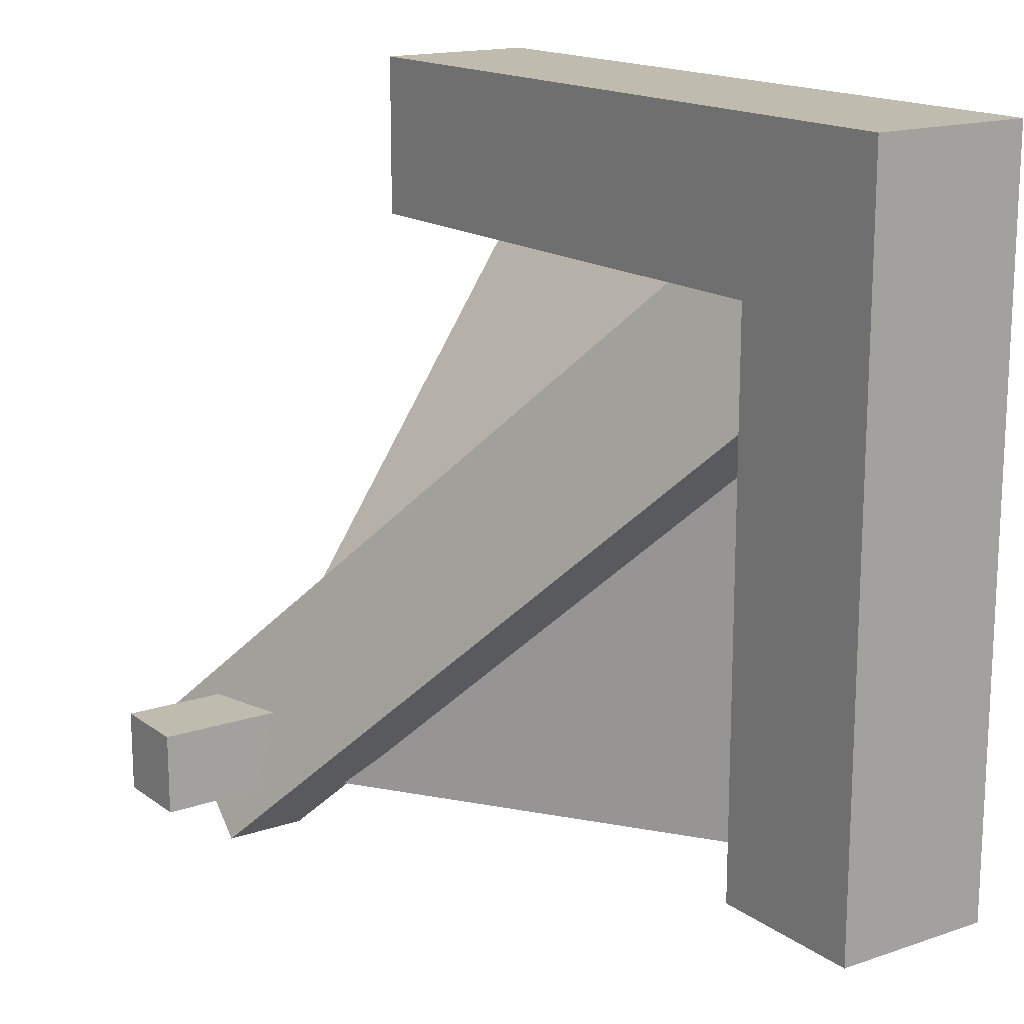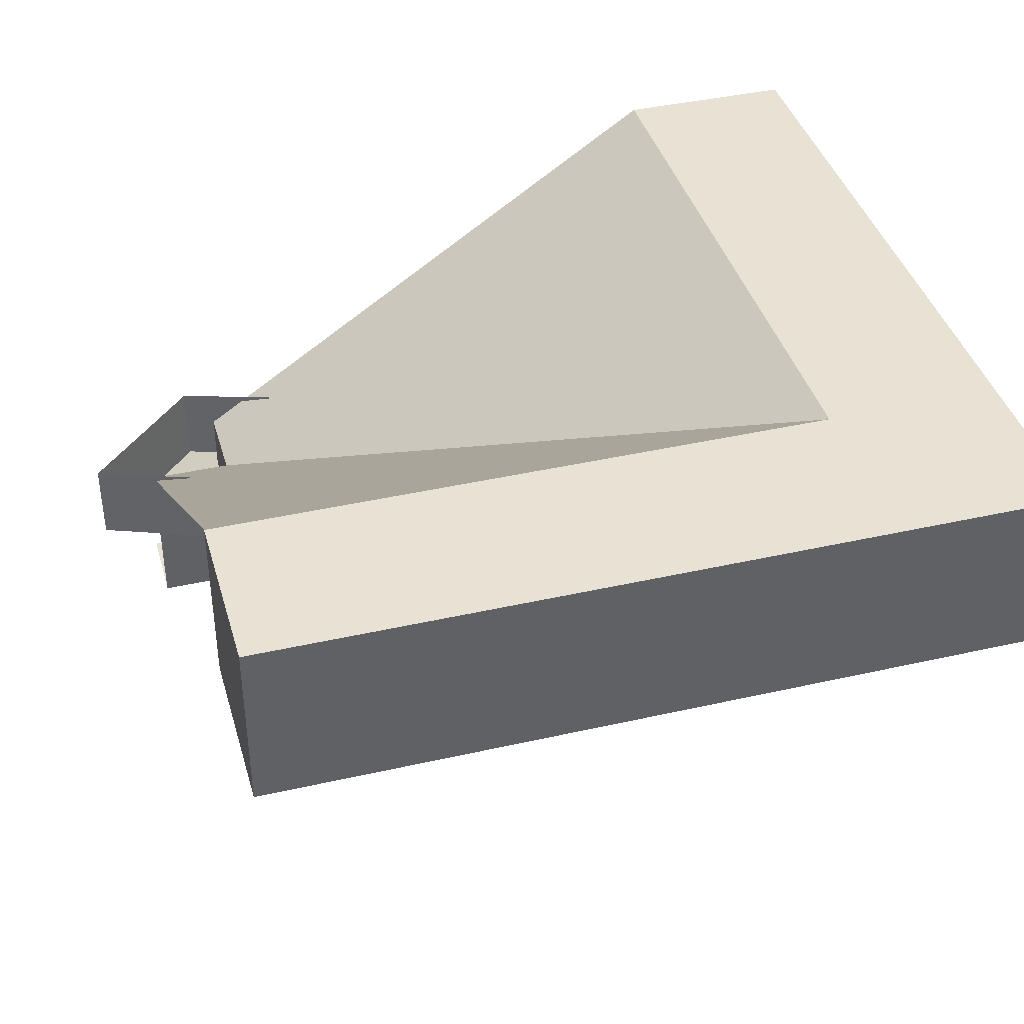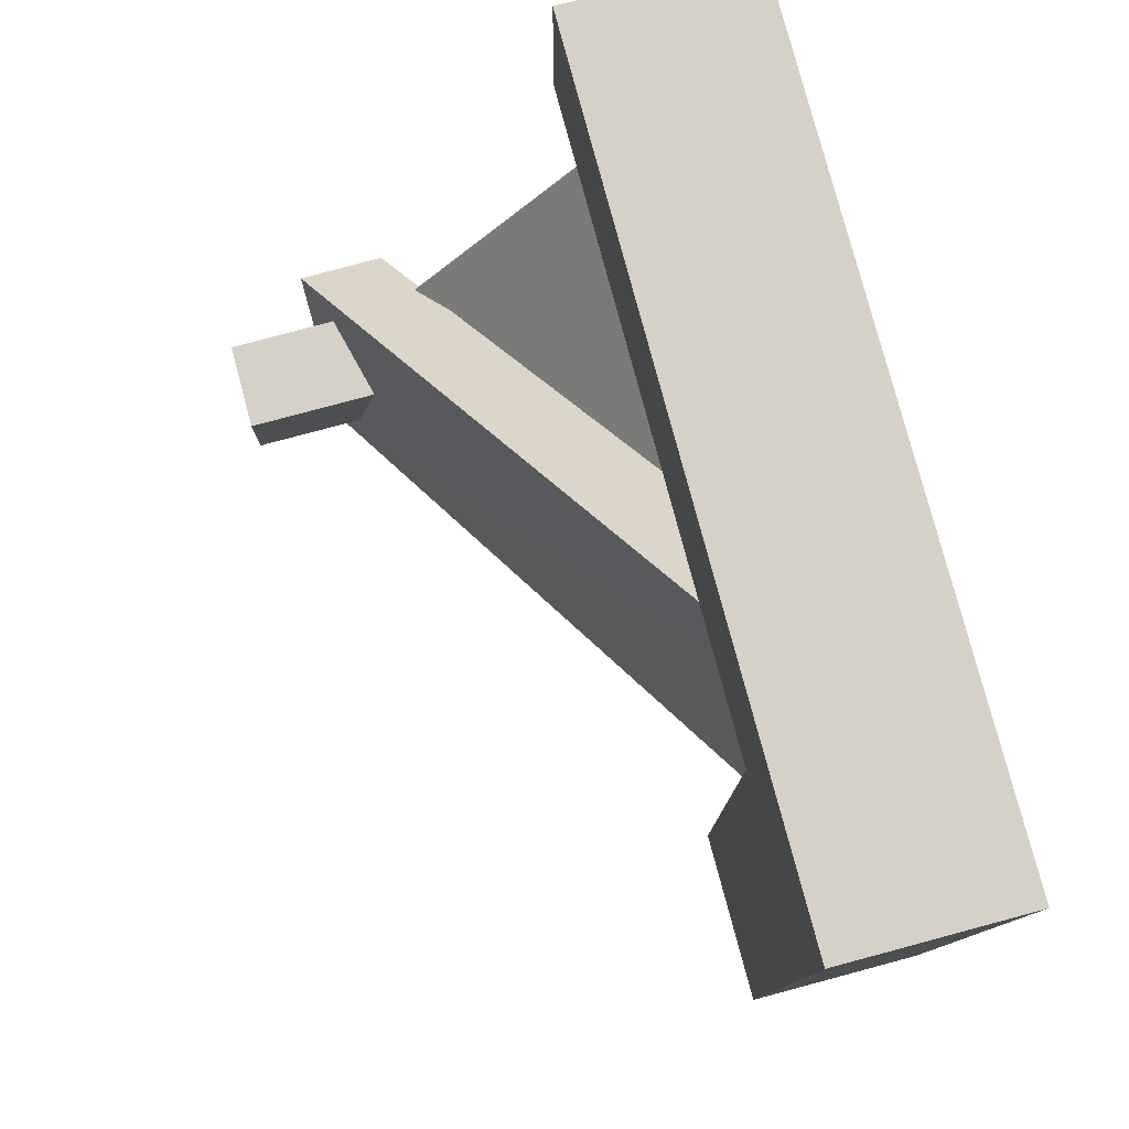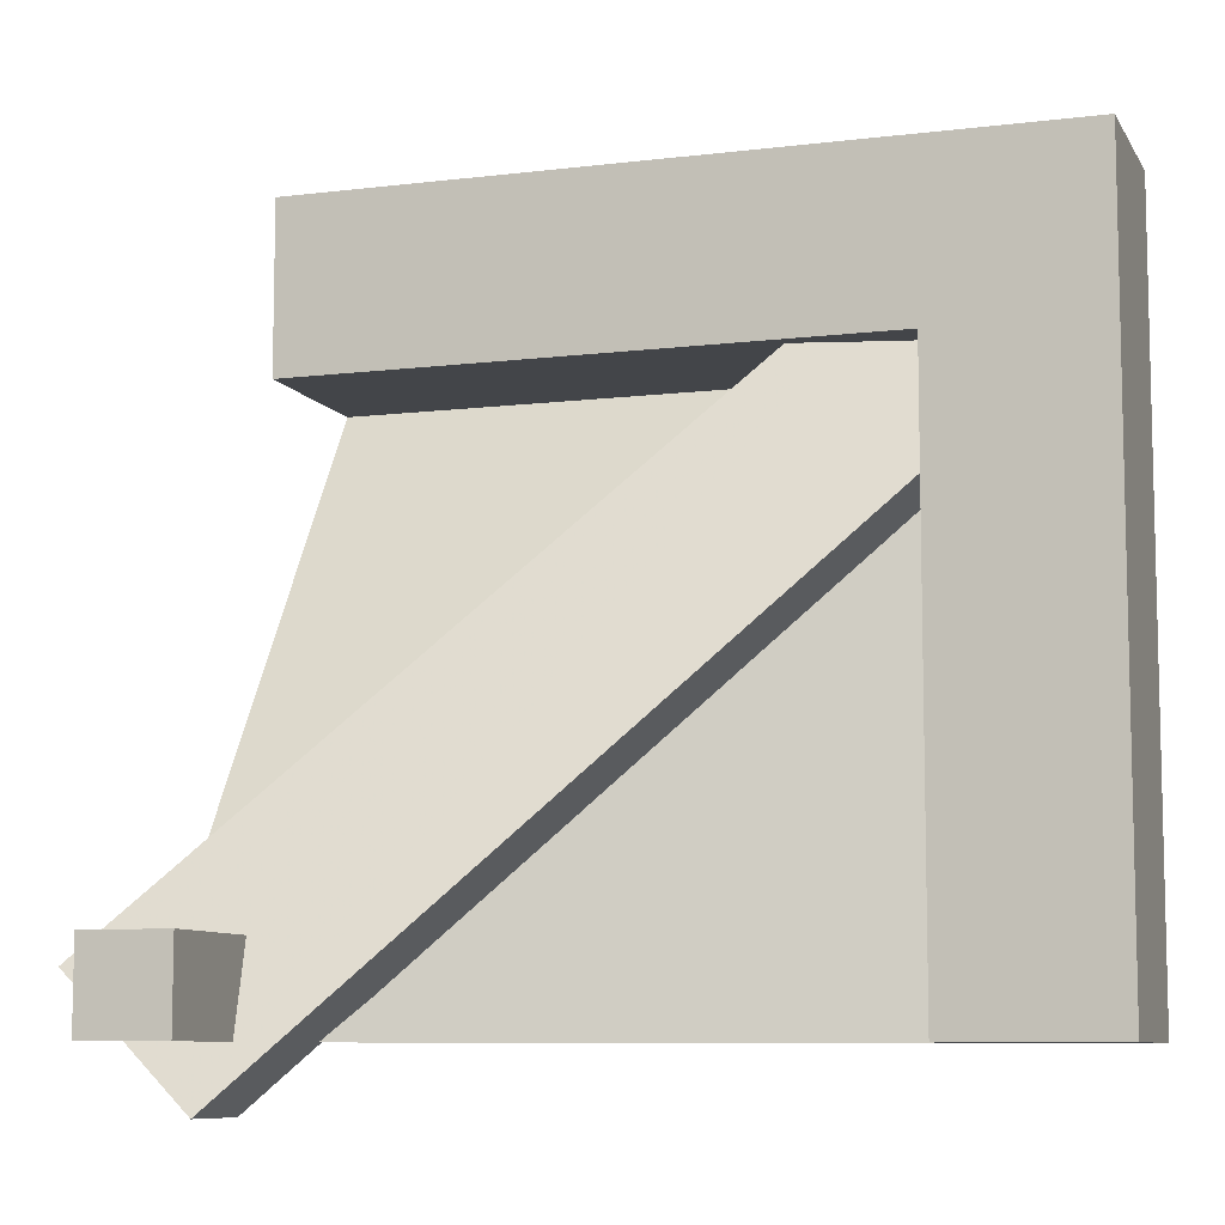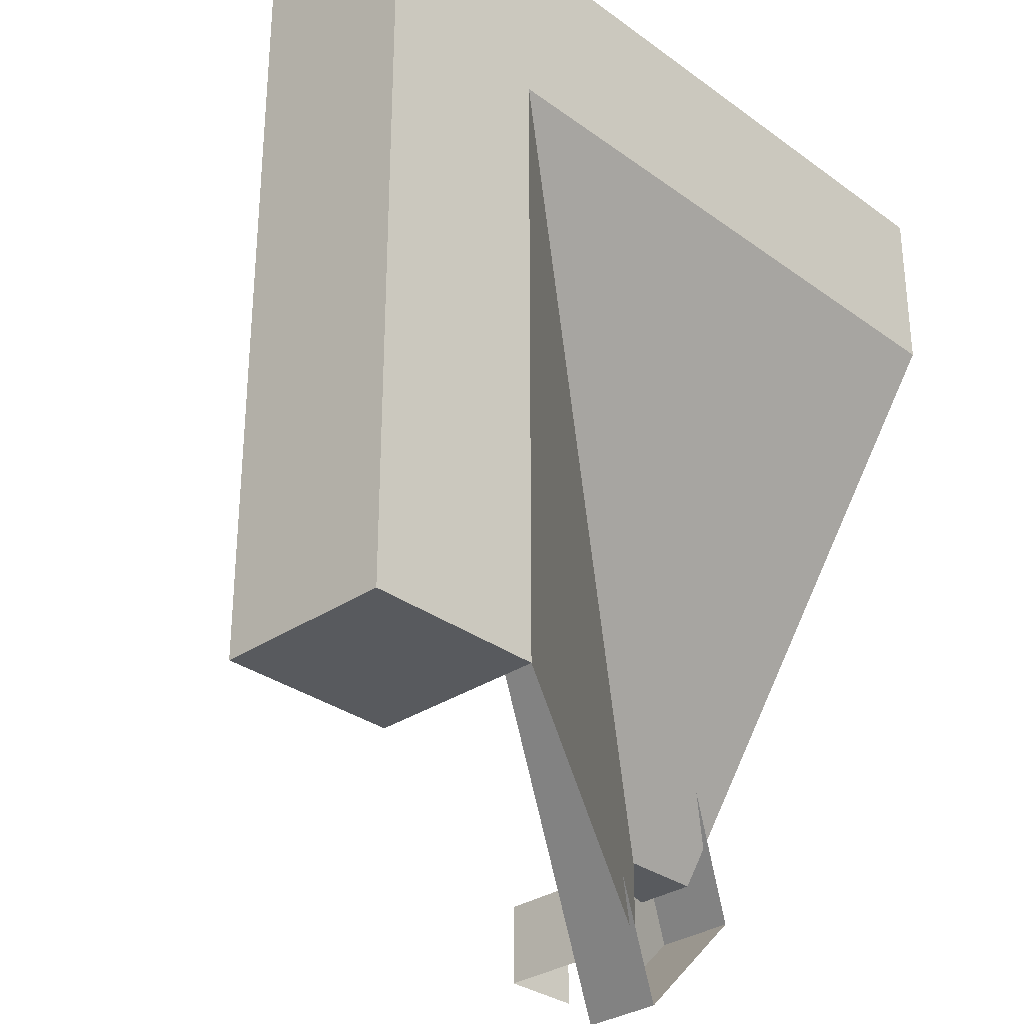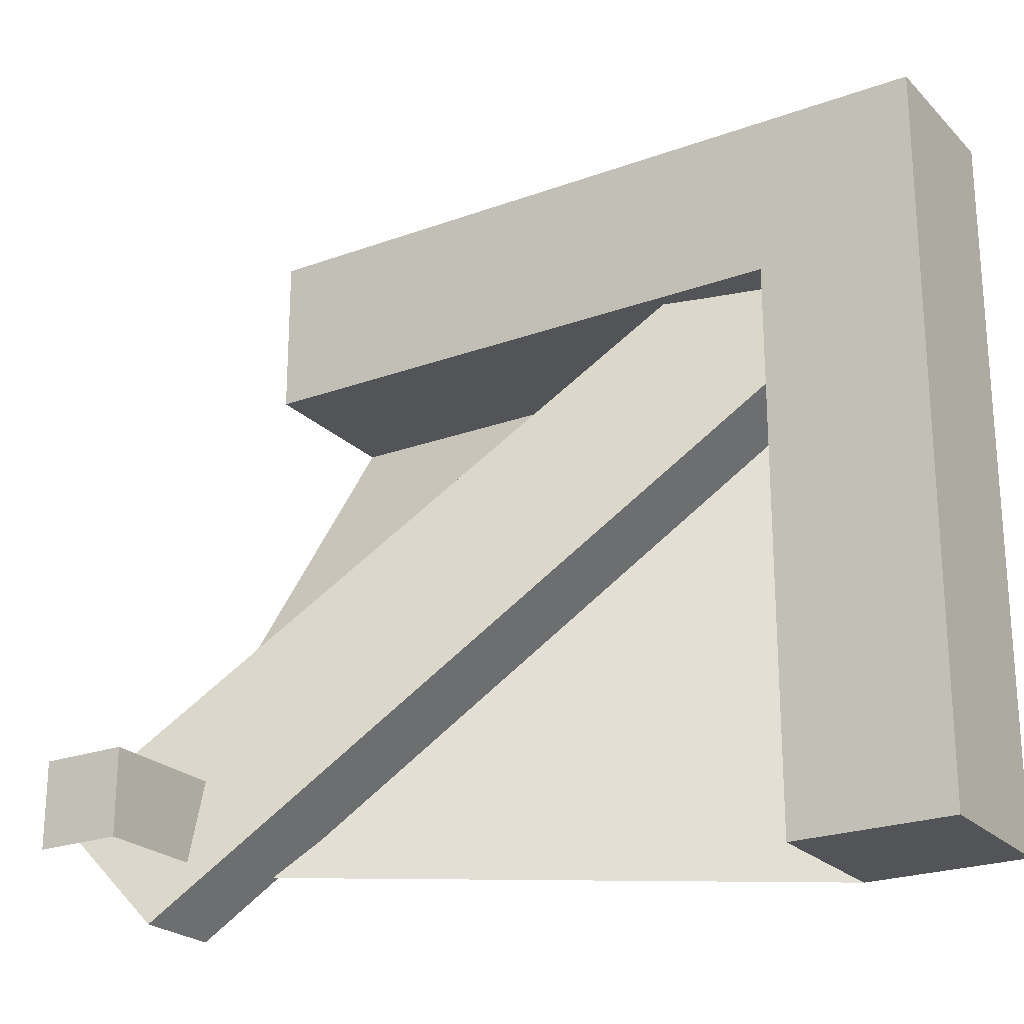
<metadata>
{"format":"obj","ext":"obj","renderer":"f3d","projection":"perspective","resolution":1024,"background":"white","views":[{"elev":16.1,"azim":55.2,"up":"+Z"},{"elev":40.0,"azim":-15.7,"up":"+Y"},{"elev":79.3,"azim":75.0,"up":"+Z"},{"elev":-8.6,"azim":18.4,"up":"+Z"},{"elev":-31.1,"azim":133.9,"up":"+Z"},{"elev":-23.2,"azim":31.9,"up":"+Z"}]}
</metadata>
<code>
o Beam_Small_Corner_Type1_Cube.178
v 0.0625 -0.0625 -0
v 0.0625 0.0625 -0
v 0.0625 -0.0625 0.0625
v 0.0625 0.0625 0.0625
v 0 -0.0625 0
v 0 -0.0625 0.0625
v 0 0.0625 0.0625
v 0 0.3125 0.4375
v 0 0.1875 0.4375
v 0 0.3125 0.5625
v 0 0.1875 0.5625
v 0.0625 0.0625 -0
v 0.0625 0.0625 0.0625
v 0 0.0625 0.0625
v 0.5625 0.1875 -0
v 0.5625 0.3125 -0
v 0.5625 0.1875 0.5625
v 0.5625 0.3125 0.5625
v 0.4375 0.1875 -0
v 0.4375 0.3125 -0
v 0.4375 0.1875 0.4375
v 0.4375 0.3125 0.4375
v 0.5479 0.25 0.4598
v 0.5479 0.3125 0.4598
v 0.4521 0.25 0.5402
v 0.4521 0.3125 0.5402
v 0.04419 0 -0.04419
v 0.04419 0.0625 -0.04419
v -0.04419 0 0.04419
v -0.04419 0.0625 0.04419
f 1 2 4 3
f 3 4 7 6
f 3 6 5 1
f 17 18 10 11
f 21 17 11 9
f 11 10 8 9
f 13 22 8 14
f 18 22 8 10
f 12 20 22 13
f 15 16 18 17
f 22 21 9 8
f 21 22 20 19
f 19 20 16 15
f 17 21 19 15
f 22 18 16 20
f 23 24 26 25
f 25 26 30 29
f 29 30 28 27
f 27 28 24 23
f 25 29 27 23

</code>
